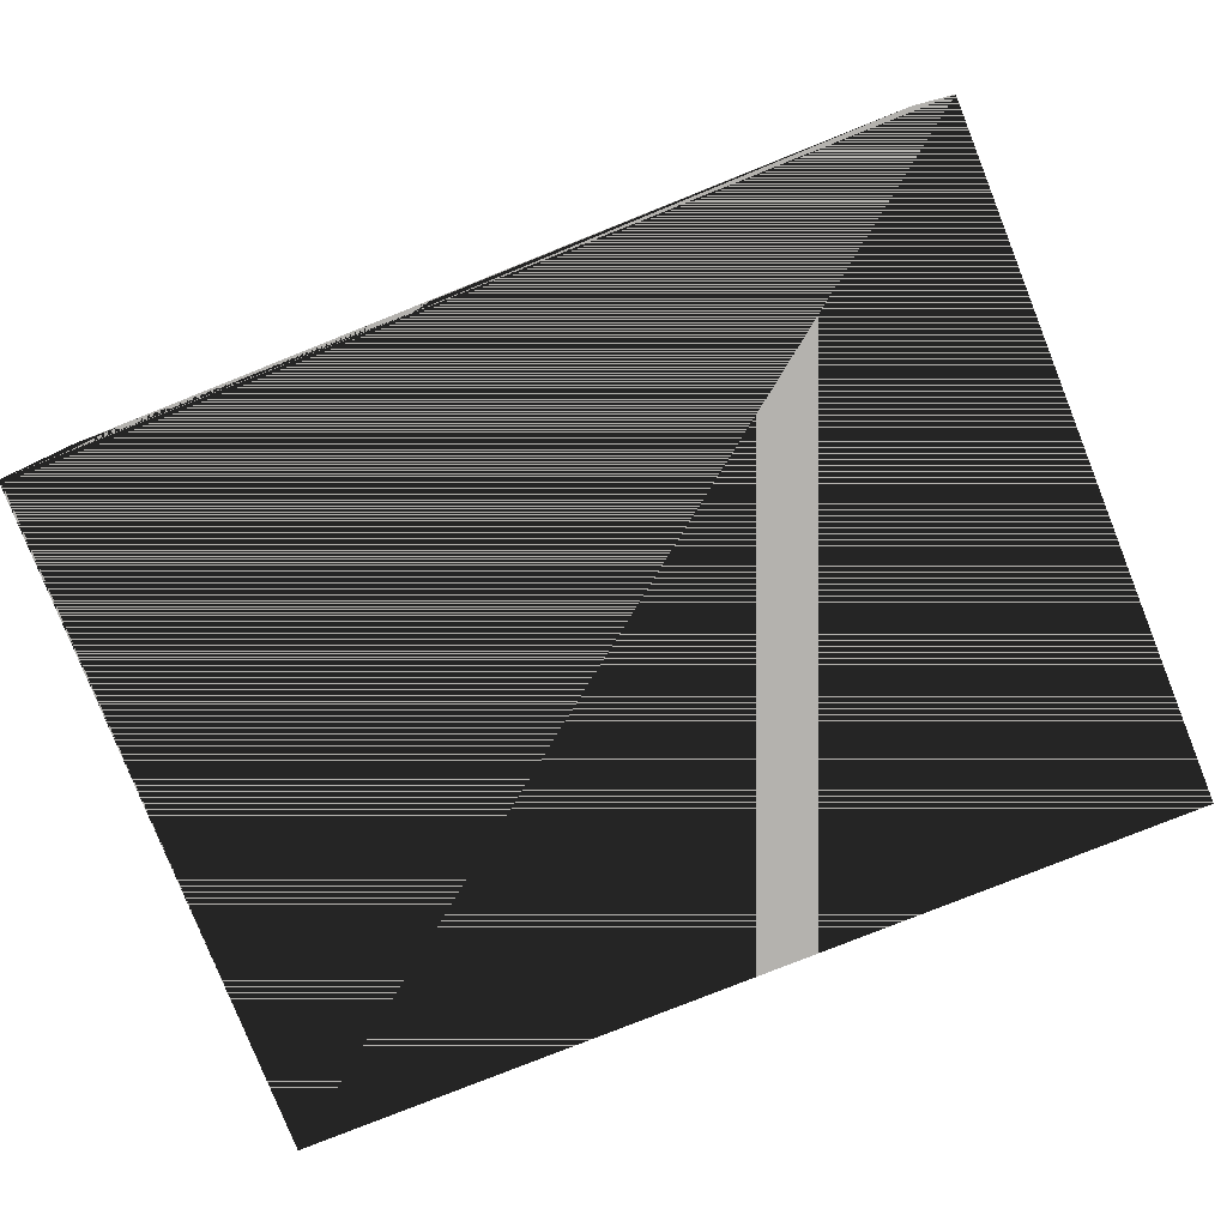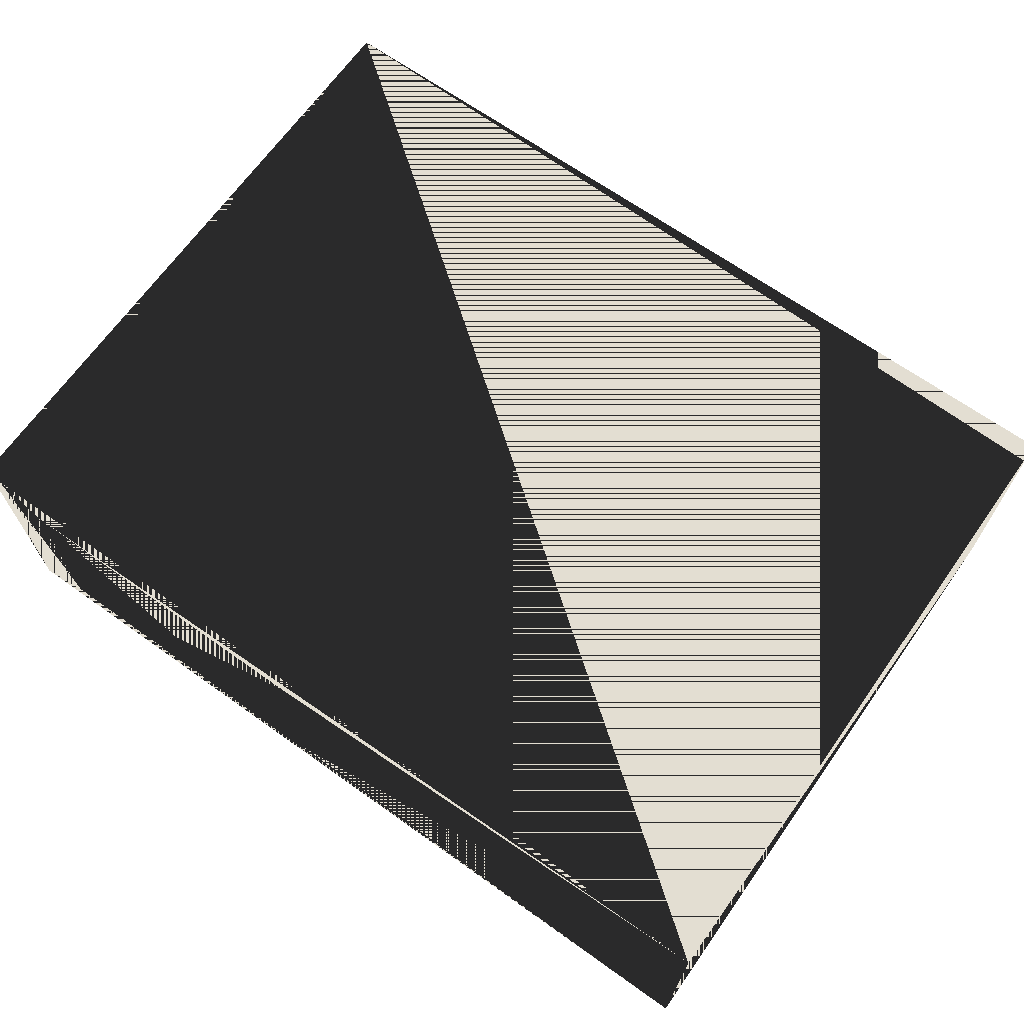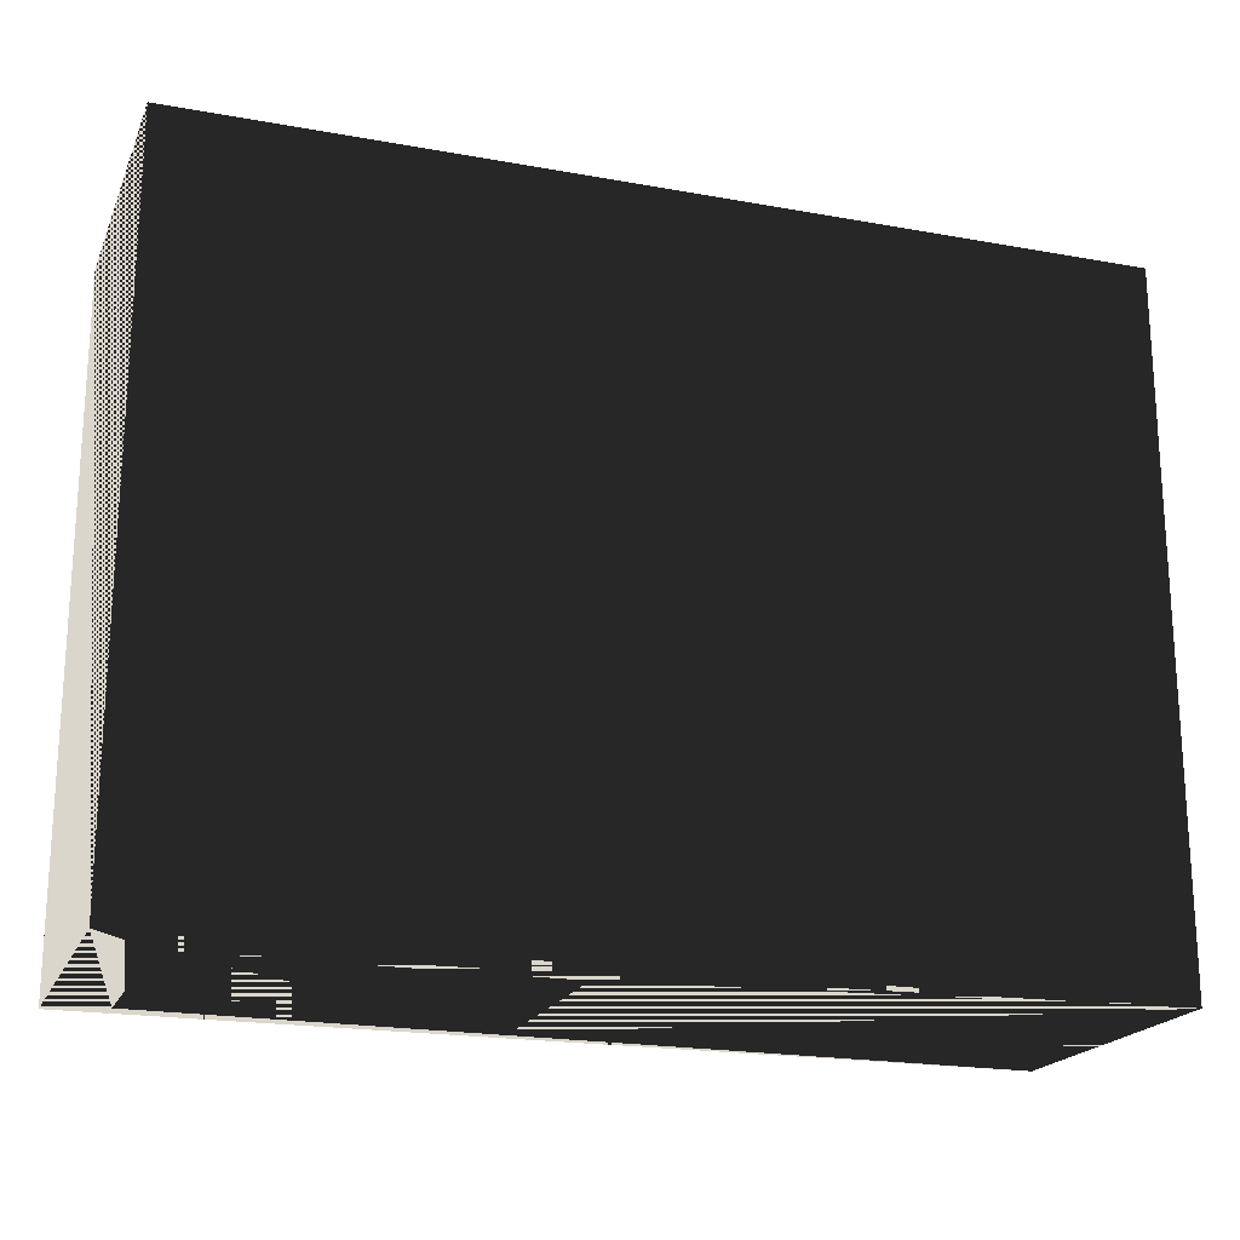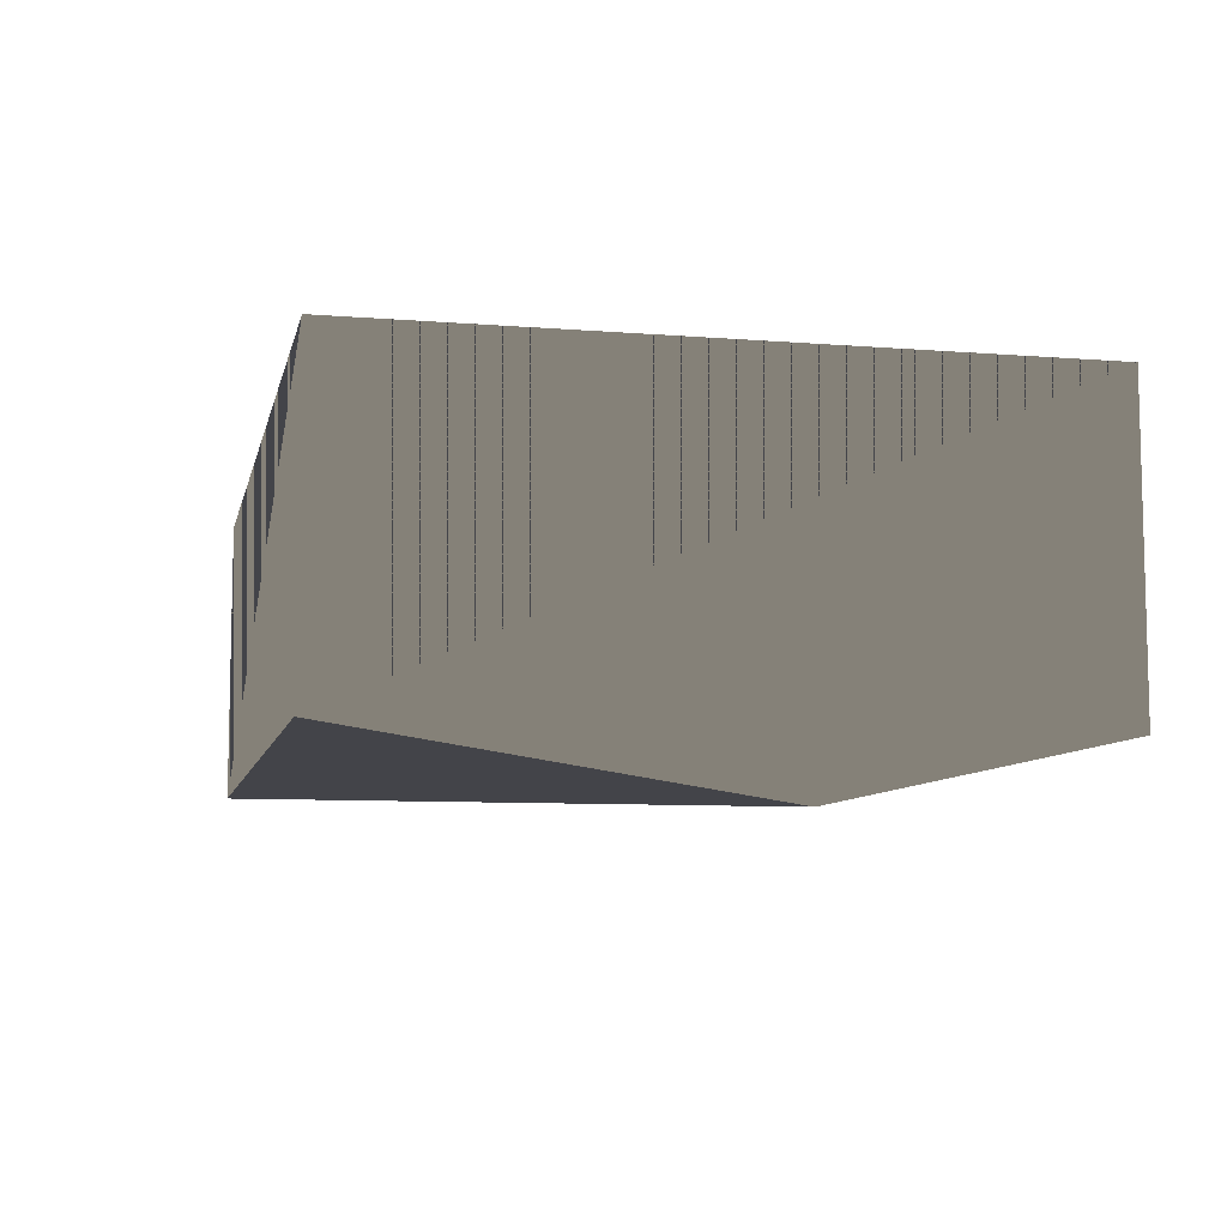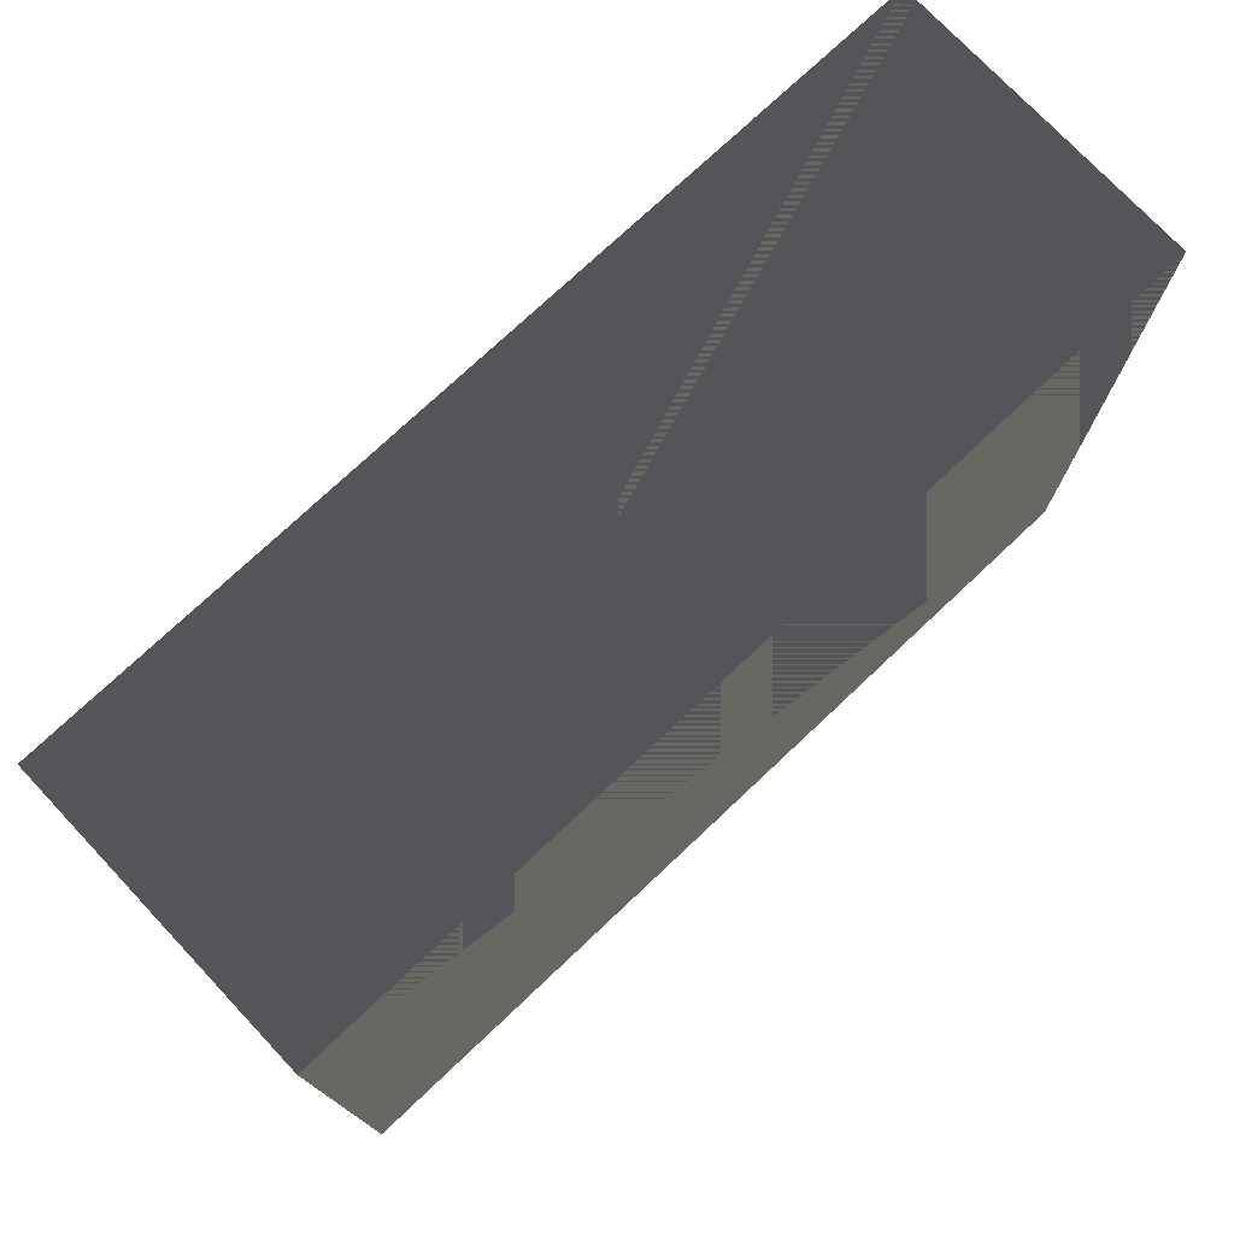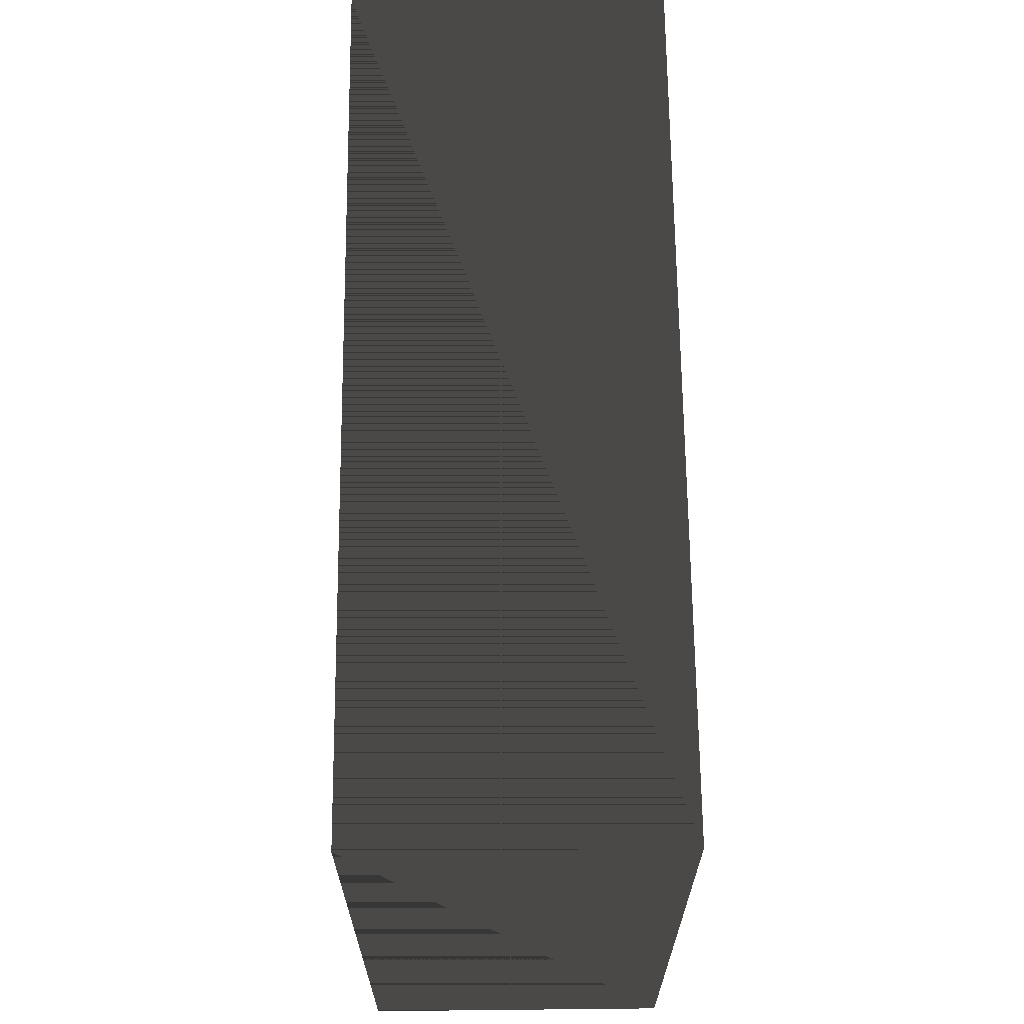
<metadata>
{"format":"obj","ext":"obj","renderer":"f3d","projection":"perspective","resolution":1024,"background":"white","views":[{"elev":-79.7,"azim":21.7,"up":"+Z"},{"elev":67.7,"azim":35.4,"up":"+Z"},{"elev":-19.9,"azim":-18.5,"up":"+Y"},{"elev":-8.4,"azim":-102.3,"up":"+Z"},{"elev":75.3,"azim":-43.3,"up":"+Y"},{"elev":66.2,"azim":-90.6,"up":"+Y"}]}
</metadata>
<code>
v -4 -3 0
v -3.5 -3 0.2
v -4 -3 2.7
v -3.5 -3 2.2
v 4 -3 0
v -0.5 -3 0.2
v 4 -3 2.7
v -0.5 -3 2.2
v 4 3 0
v 4 3 2.7
v -4 3 2.7
v -4 3 0
f 1 2 3
f 3 2 1
f 3 4 2
f 2 4 3
f 1 2 5
f 5 2 1
f 5 6 2
f 2 6 5
f 5 6 7
f 7 6 5
f 7 8 6
f 6 8 7
f 3 4 7
f 7 4 3
f 7 8 4
f 4 8 7
f 4 2 6 8
f 8 6 2 4
f 7 9 10
f 10 9 7
f 7 5 9
f 9 5 7
f 11 9 10
f 10 9 11
f 11 12 9
f 9 12 11
f 3 12 11
f 11 12 3
f 3 1 12
f 12 1 3
f 12 5 9
f 9 5 12
f 12 1 5
f 5 1 12
f 11 7 10
f 10 7 11
f 11 3 7
f 7 3 11

</code>
